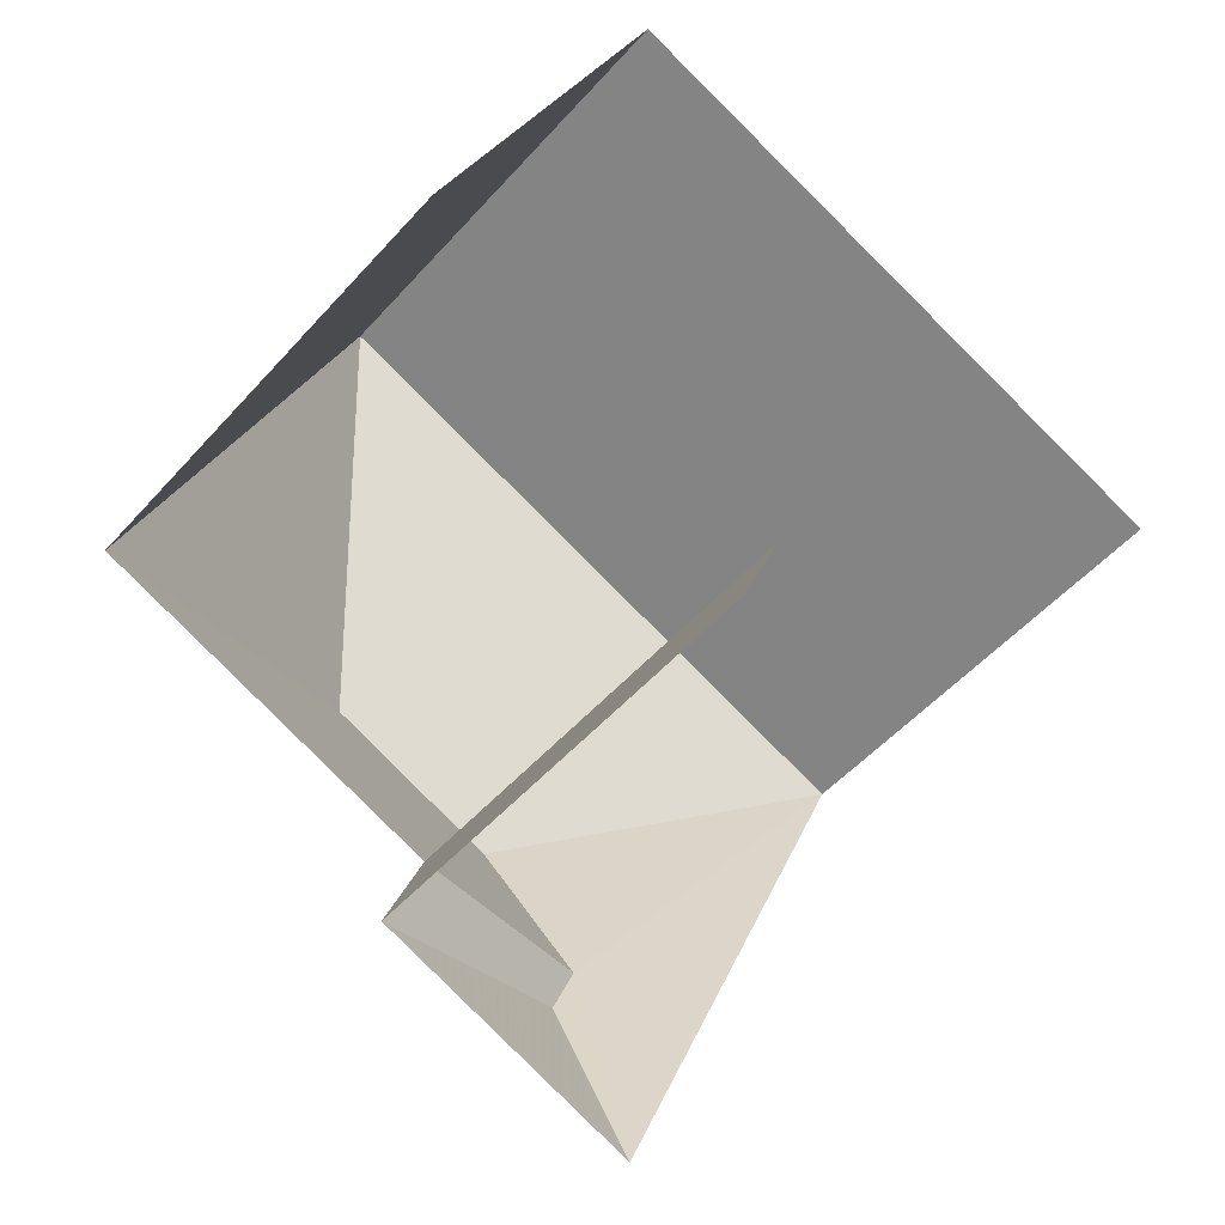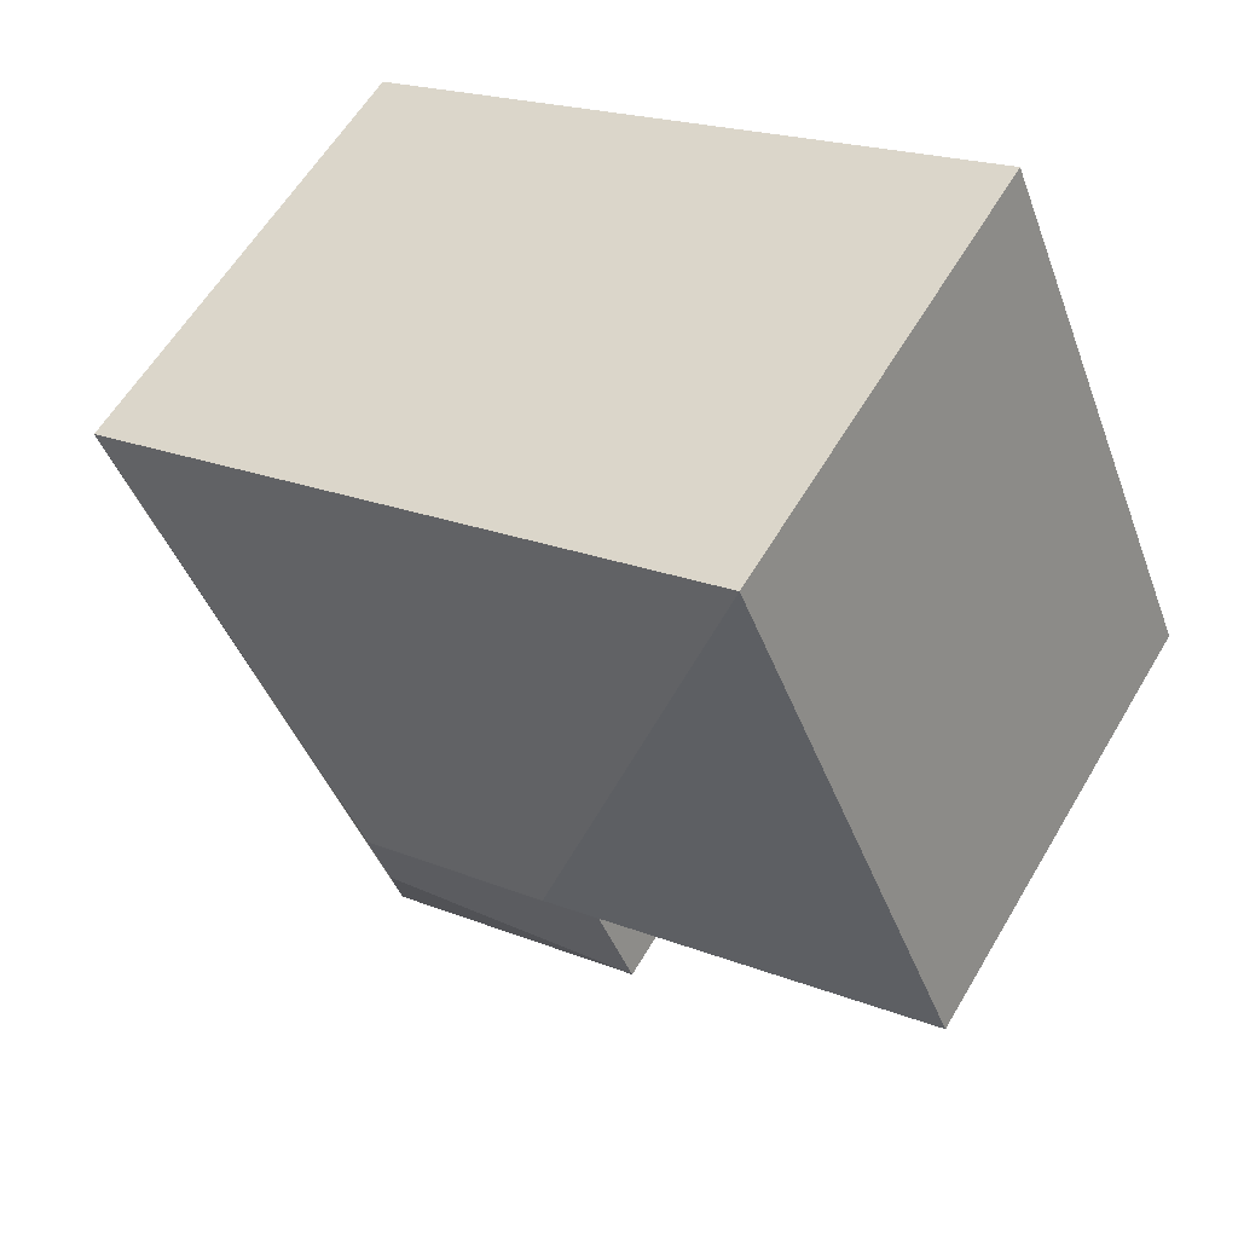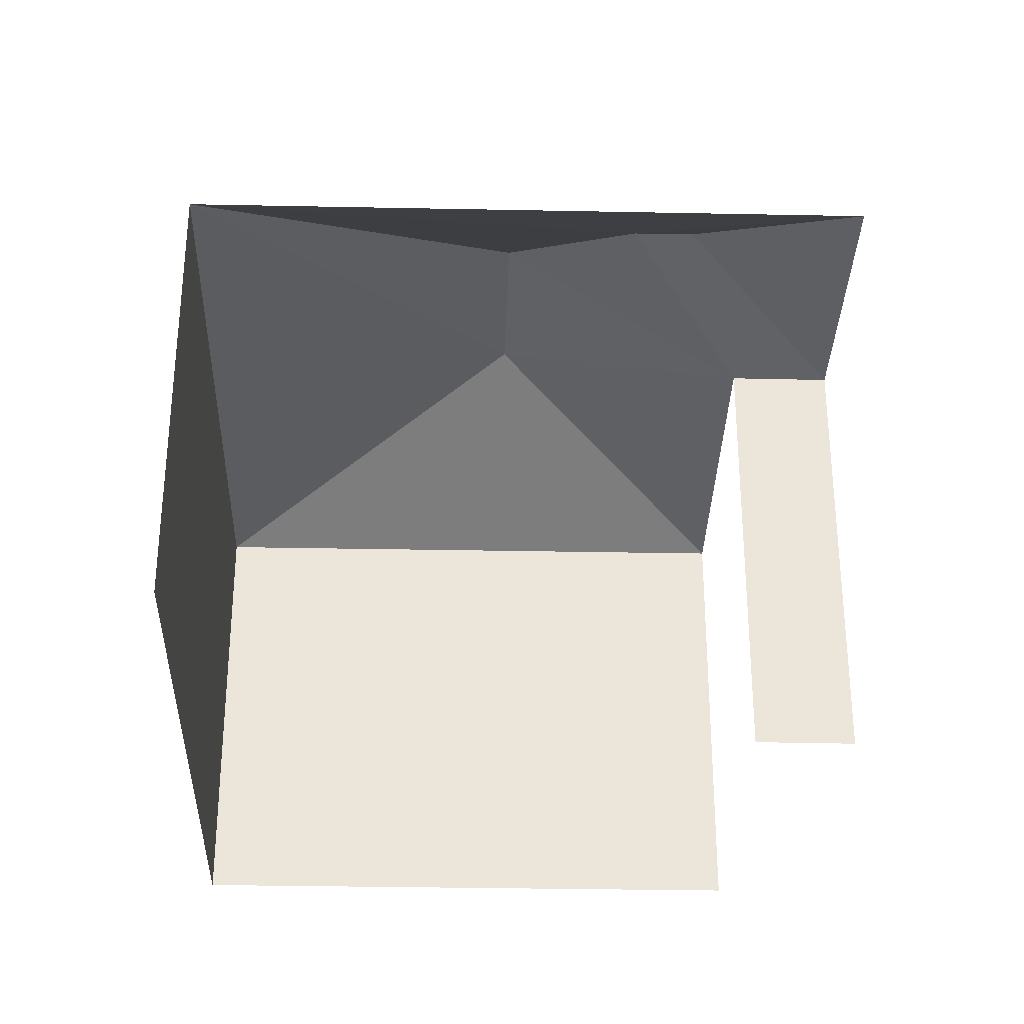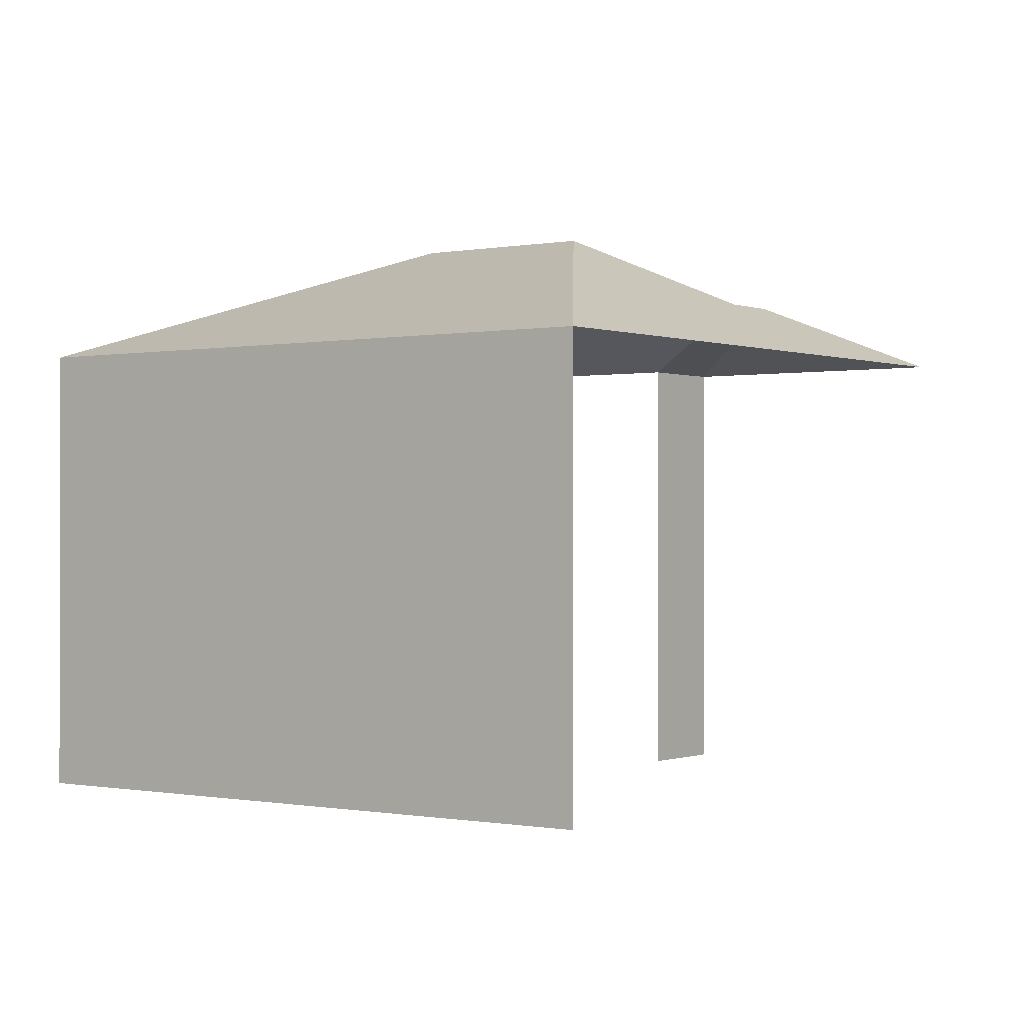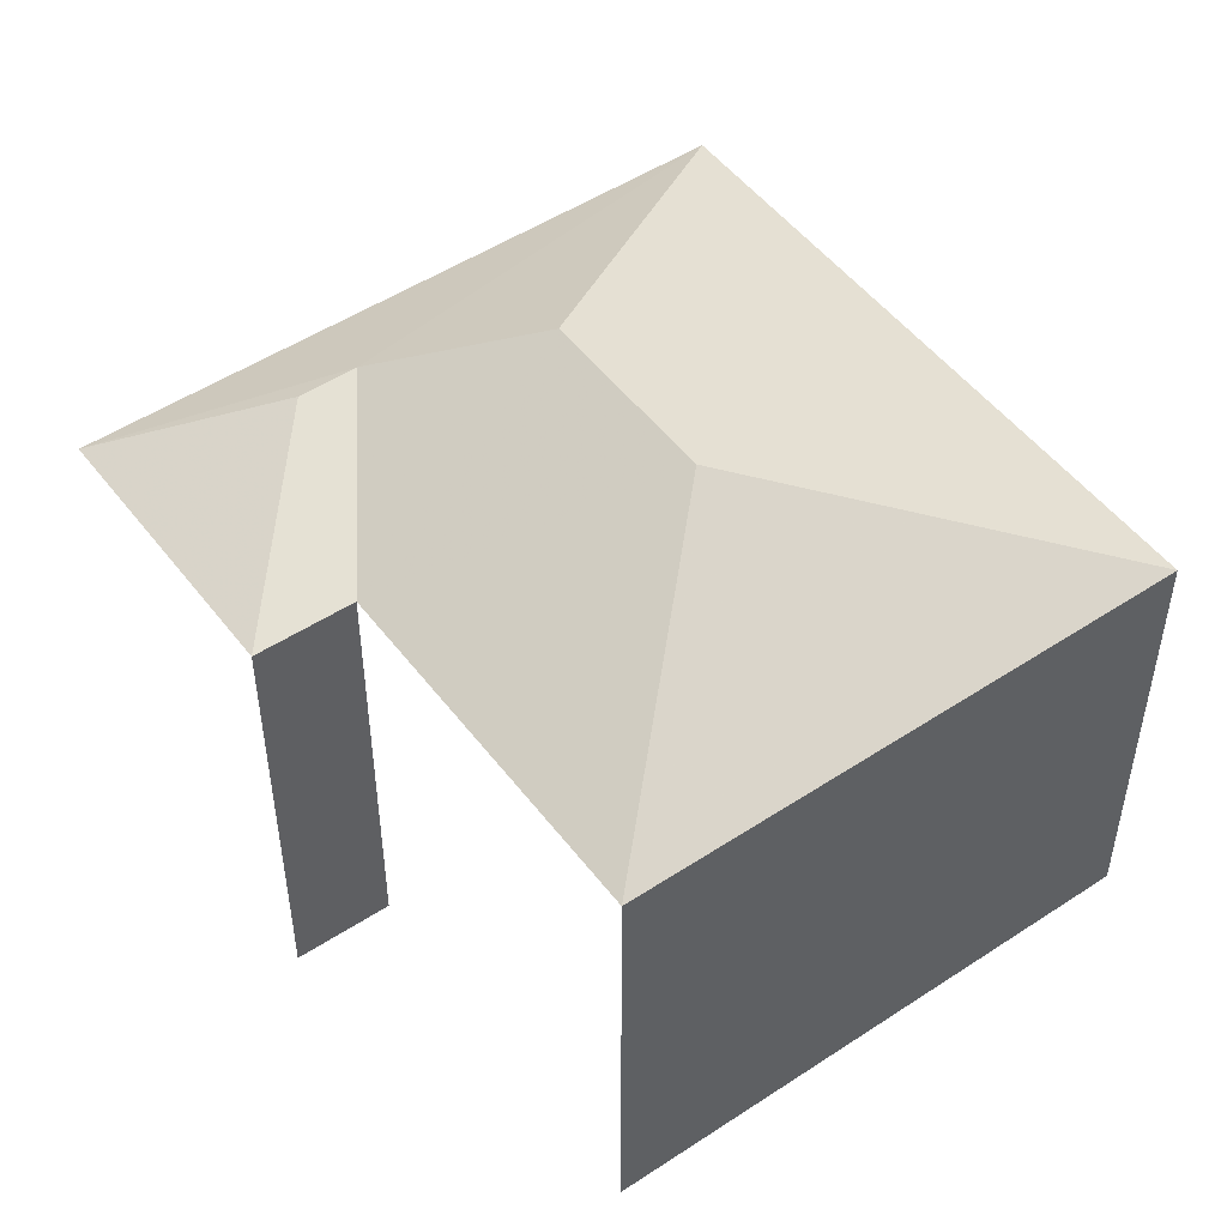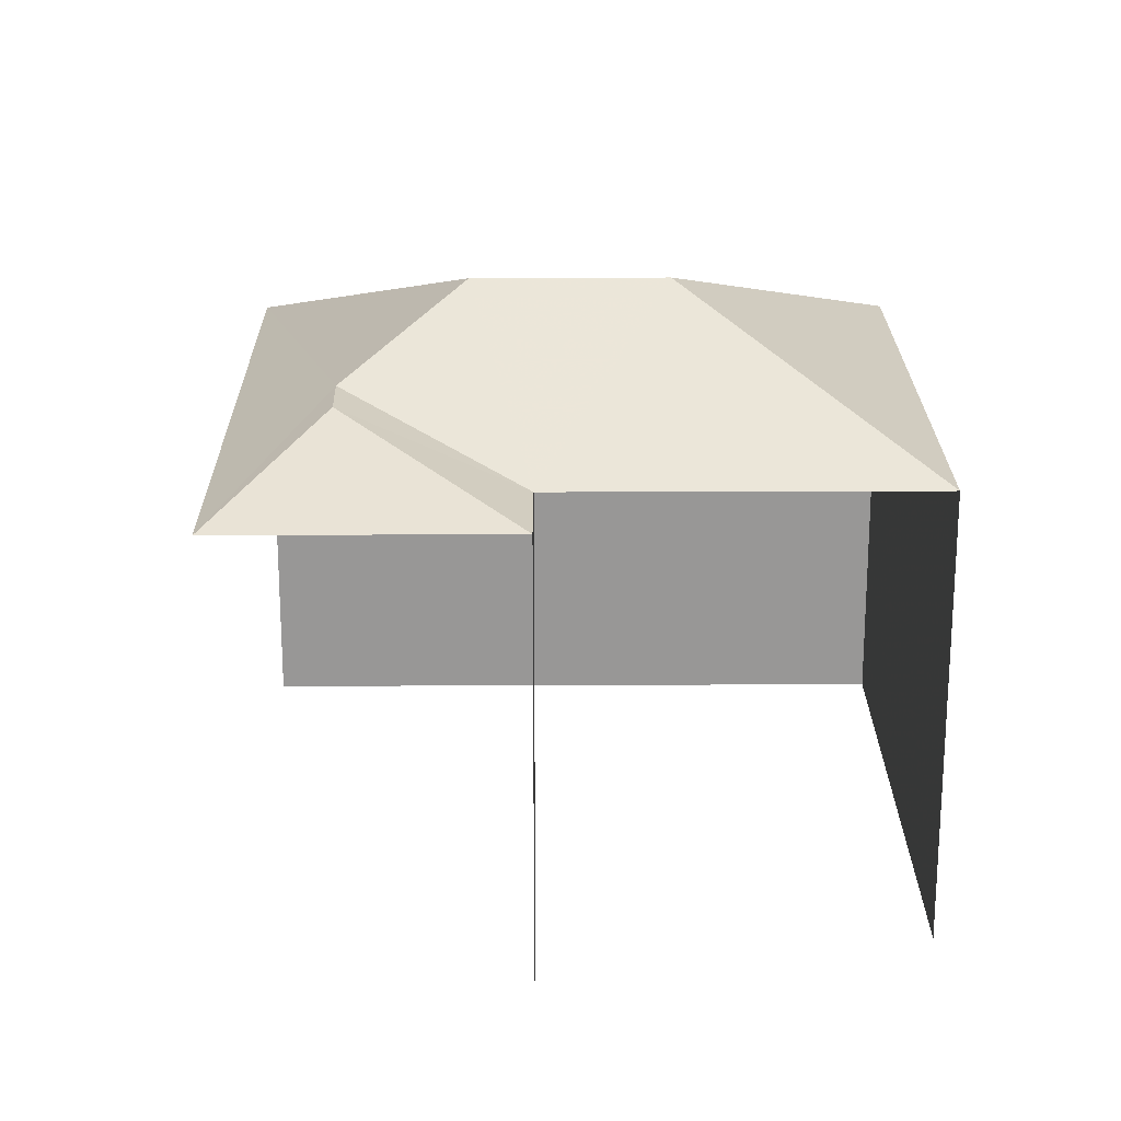
<metadata>
{"format":"obj","ext":"obj","renderer":"f3d","projection":"perspective","resolution":1024,"background":"white","views":[{"elev":-50.7,"azim":140.1,"up":"+Y"},{"elev":59.3,"azim":30.4,"up":"+Y"},{"elev":-32.1,"azim":-68.9,"up":"+Z"},{"elev":-0.4,"azim":-120.8,"up":"+Z"},{"elev":50.2,"azim":76.7,"up":"+Z"},{"elev":21.8,"azim":22.1,"up":"+Z"}]}
</metadata>
<code>
v -2.251e+05 -1.284e+05 12.96
v -2.251e+05 -1.284e+05 12.96
v -2.252e+05 -1.284e+05 12.96
v -2.252e+05 -1.284e+05 12.96
v -2.251e+05 -1.284e+05 12.96
v -2.251e+05 -1.284e+05 12.96
v -2.251e+05 -1.284e+05 19.58
v -2.252e+05 -1.284e+05 20.46
v -2.252e+05 -1.284e+05 19.58
v -2.251e+05 -1.284e+05 21.41
v -2.252e+05 -1.284e+05 21.41
v -2.251e+05 -1.284e+05 19.58
v -2.251e+05 -1.284e+05 19.58
v -2.252e+05 -1.284e+05 20.46
v -2.252e+05 -1.284e+05 19.58
v -2.251e+05 -1.284e+05 19.58
f 1 2 3
f 3 2 4
f 1 5 2
f 4 2 6
f 4 9 15
f 3 4 15
f 9 4 6
f 7 9 6
f 12 2 5
f 13 12 5
f 7 8 9
f 10 11 12
f 10 12 13
f 11 14 12
f 10 15 11
f 10 16 15
f 14 9 8
f 11 15 14
f 14 15 9
f 8 12 14
f 8 7 12
f 10 13 16
f 6 12 7
f 6 2 12
f 15 1 3
f 15 16 1
f 16 5 1
f 16 13 5

</code>
